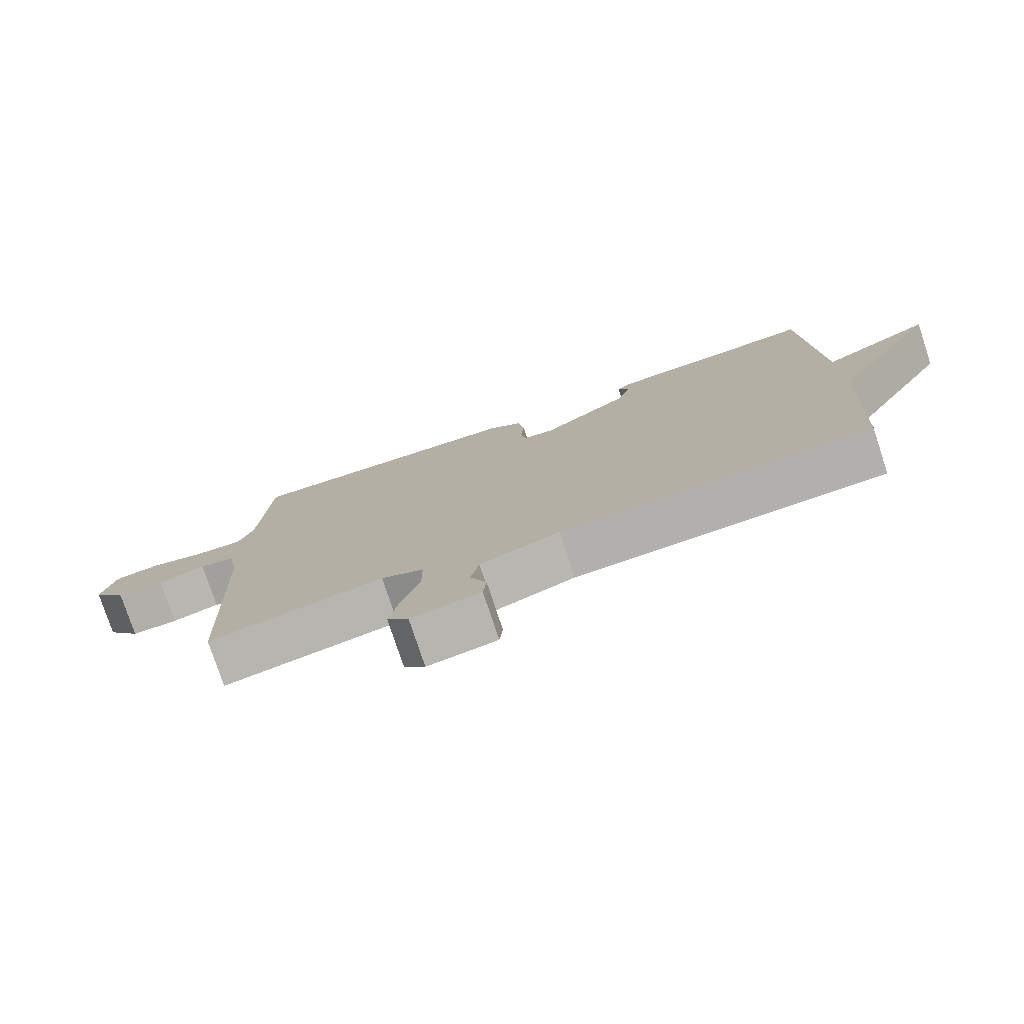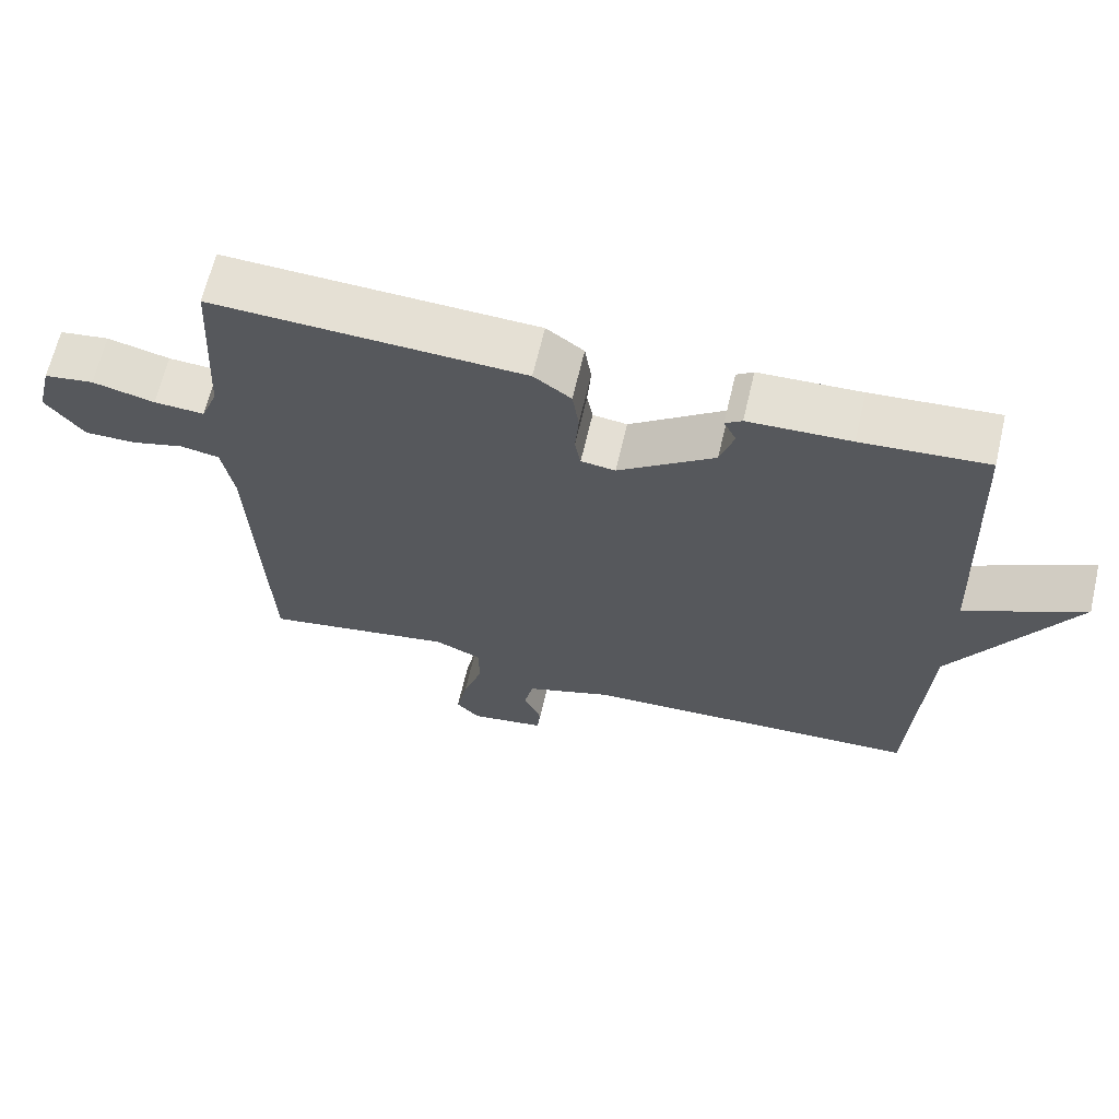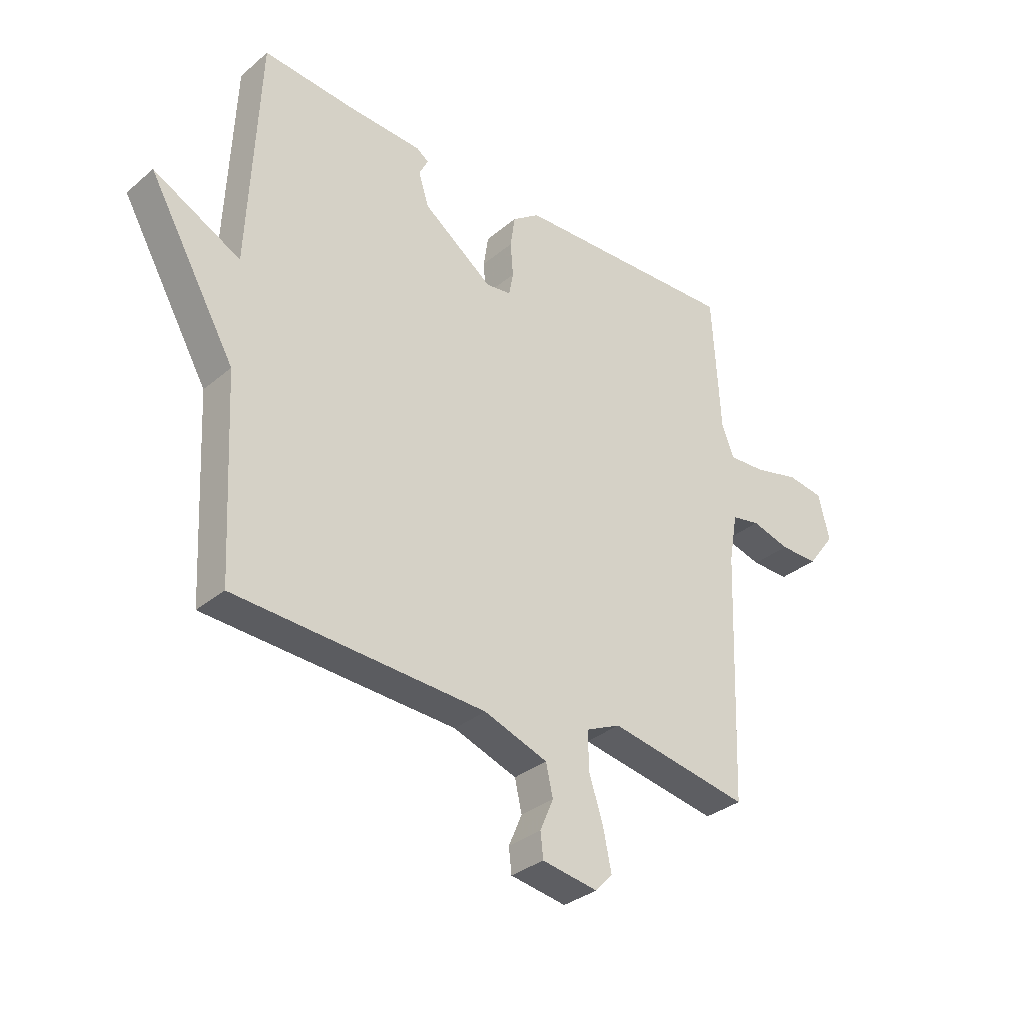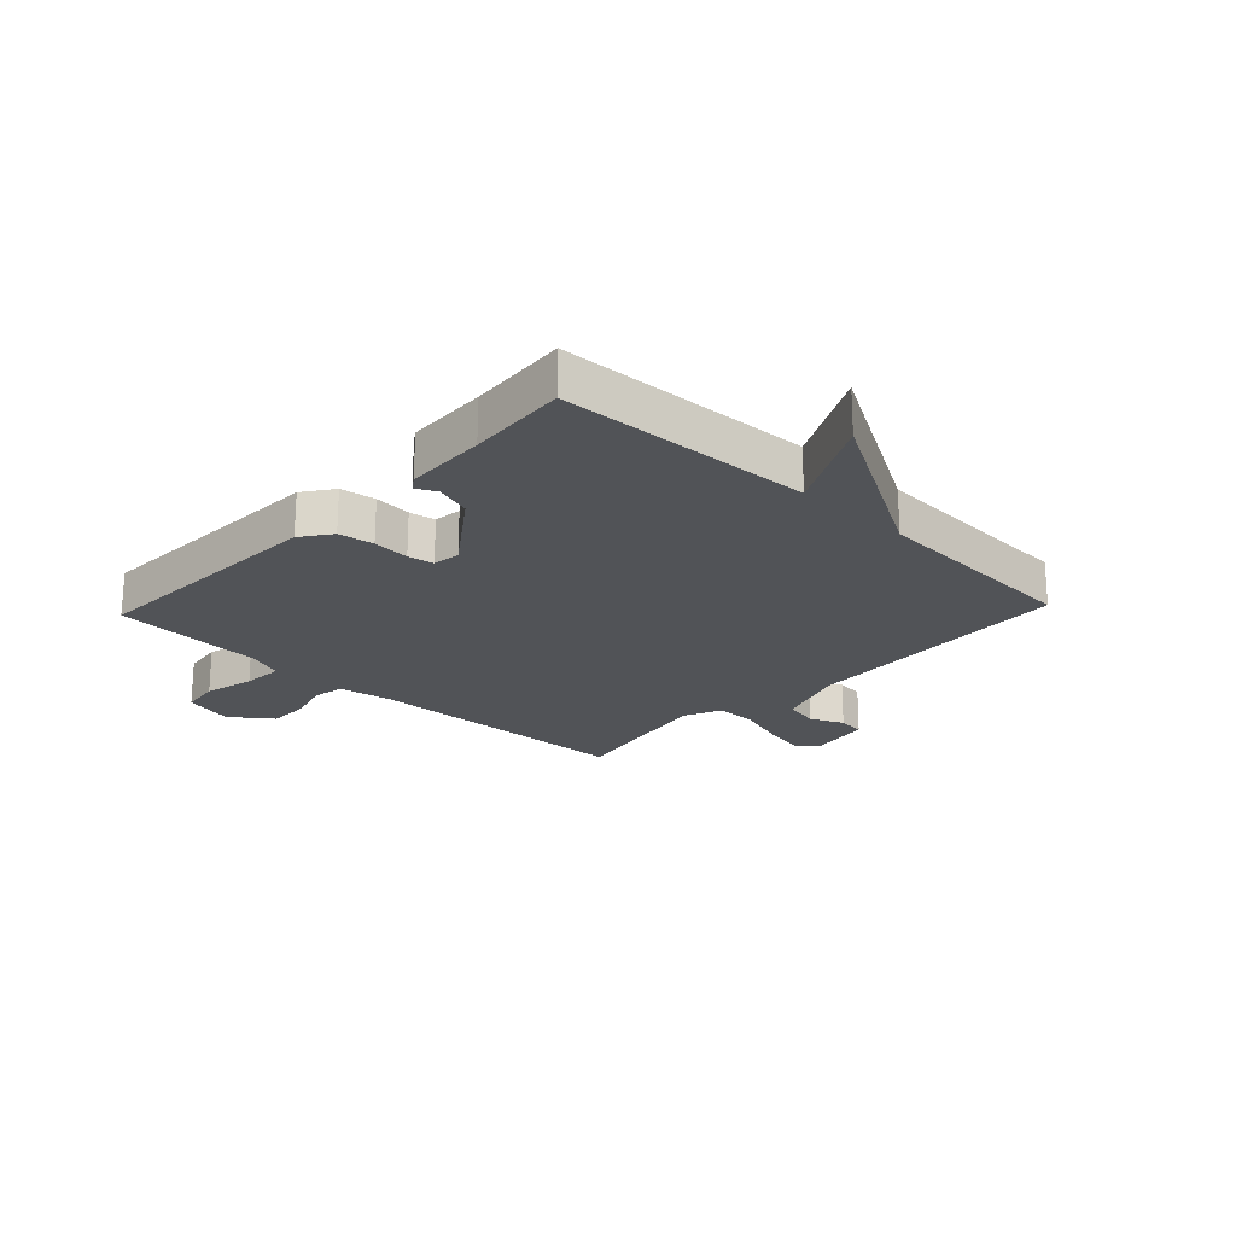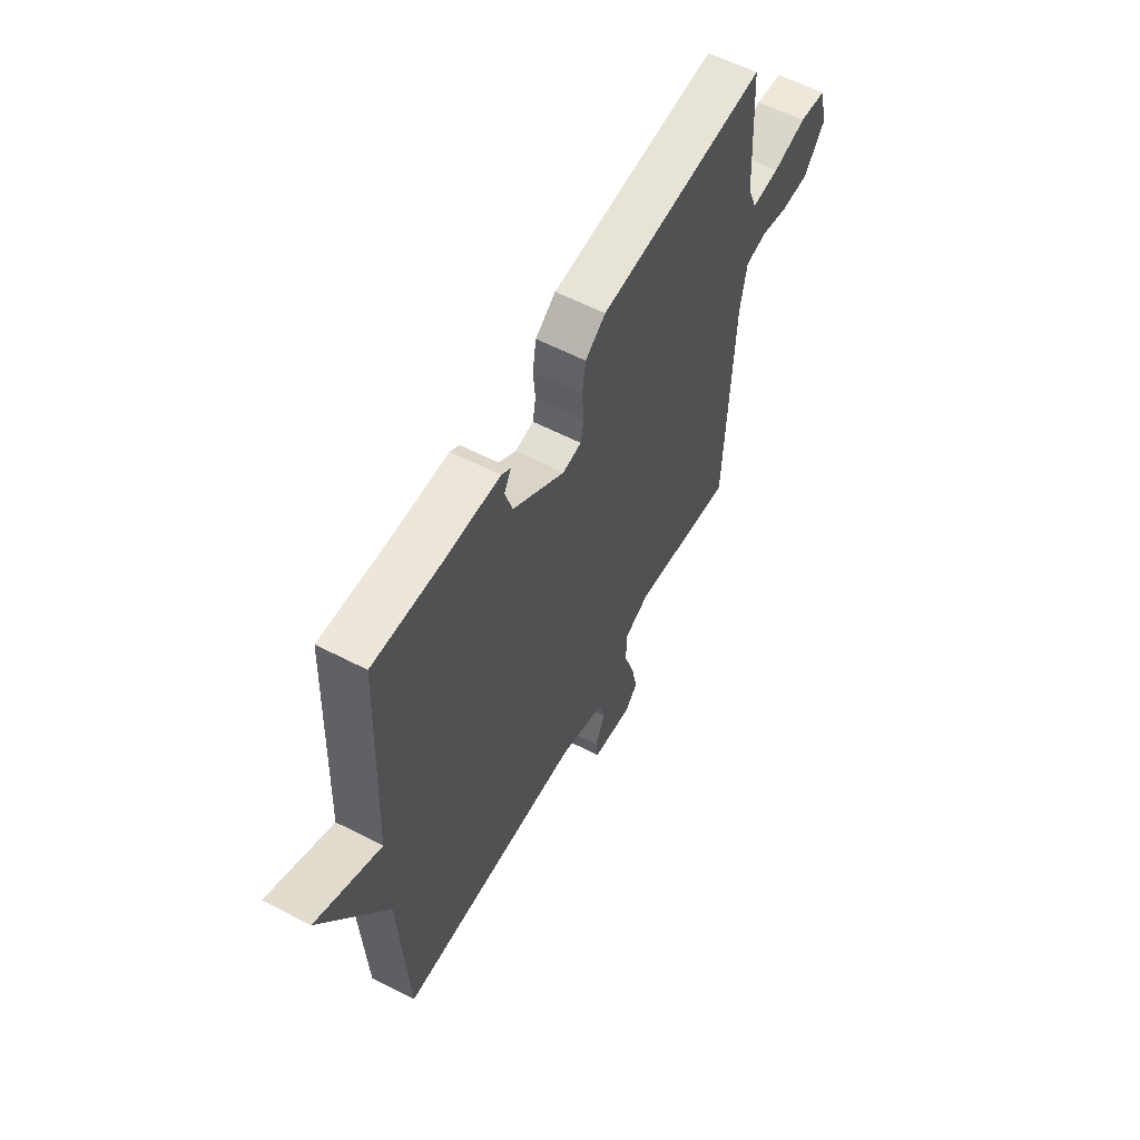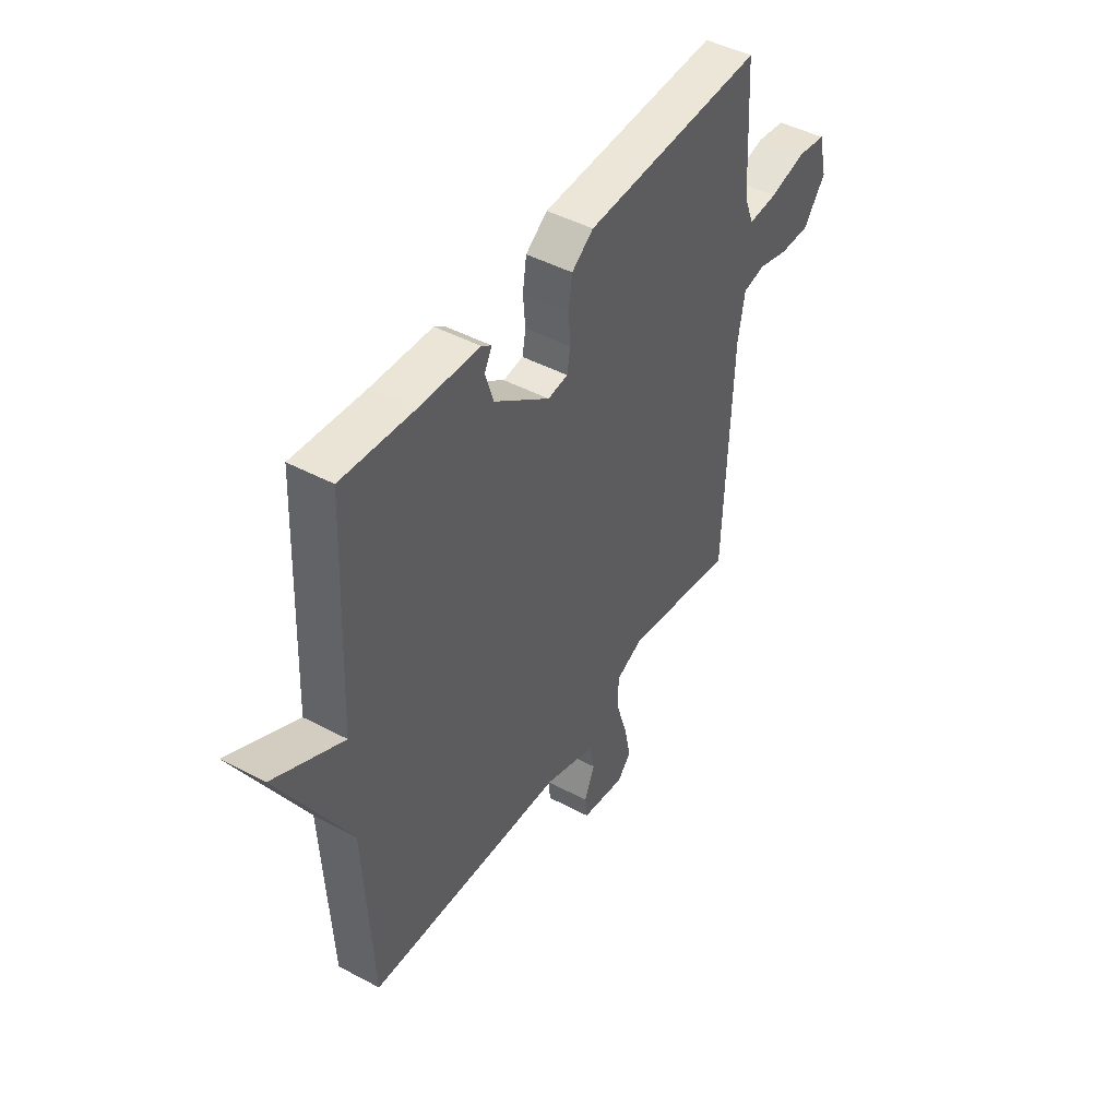
<metadata>
{"format":"obj","ext":"obj","renderer":"f3d","projection":"perspective","resolution":1024,"background":"white","views":[{"elev":-77.6,"azim":18.3,"up":"+Z"},{"elev":65.4,"azim":13.2,"up":"+Z"},{"elev":-32.9,"azim":138.9,"up":"+Z"},{"elev":-21.8,"azim":46.7,"up":"+Y"},{"elev":59.2,"azim":118.0,"up":"+Z"},{"elev":45.7,"azim":121.5,"up":"+Z"}]}
</metadata>
<code>
v 0.5 0.07 0.5
v 0.519 0.07 0.067
v 0.682 0.07 0.151
v 0.519 0.07 -0.133
v 0.5 0.07 -0.5
v 0.033 0.07 -0.523
v -0.086 0.07 -0.565
v -0.099 0.07 -0.623
v -0.074 0.07 -0.681
v -0.079 0.07 -0.727
v -0.183 0.07 -0.744
v -0.215 0.07 -0.709
v -0.2 0.07 -0.636
v -0.173 0.07 -0.551
v -0.173 0.07 -0.482
v -0.237 0.07 -0.453
v -0.5 0.07 -0.5
v -0.517 0.07 -0.036
v -0.533 0.07 0.056
v -0.586 0.07 0.066
v -0.658 0.07 0.046
v -0.729 0.07 0.045
v -0.781 0.07 0.114
v -0.76 0.07 0.199
v -0.692 0.07 0.209
v -0.607 0.07 0.188
v -0.538 0.07 0.184
v -0.515 0.07 0.243
v -0.5 0.07 0.5
v -0.076 0.07 0.483
v -0.025 0.07 0.446
v -0.016 0.07 0.386
v -0.021 0.07 0.323
v -0.013 0.07 0.279
v 0.034 0.07 0.273
v 0.165 0.07 0.369
v 0.184 0.07 0.43
v 0.167 0.07 0.464
v 0.19 0.07 0.48
v 0.329 0.07 0.486
v 0.5 0 0.5
v 0.519 0 0.067
v 0.682 0 0.151
v 0.519 0 -0.133
v 0.5 0 -0.5
v 0.033 0 -0.523
v -0.086 0 -0.565
v -0.099 0 -0.623
v -0.074 0 -0.681
v -0.079 0 -0.727
v -0.183 0 -0.744
v -0.215 0 -0.709
v -0.2 0 -0.636
v -0.173 0 -0.551
v -0.173 0 -0.482
v -0.237 0 -0.453
v -0.5 0 -0.5
v -0.517 0 -0.036
v -0.533 0 0.056
v -0.586 0 0.066
v -0.658 0 0.046
v -0.729 0 0.045
v -0.781 0 0.114
v -0.76 0 0.199
v -0.692 0 0.209
v -0.607 0 0.188
v -0.538 0 0.184
v -0.515 0 0.243
v -0.5 0 0.5
v -0.076 0 0.483
v -0.025 0 0.446
v -0.016 0 0.386
v -0.021 0 0.323
v -0.013 0 0.279
v 0.034 0 0.273
v 0.165 0 0.369
v 0.184 0 0.43
v 0.167 0 0.464
v 0.19 0 0.48
v 0.329 0 0.486
f 37 38 39 40
f 40 1 2
f 37 40 2
f 36 37 2
f 35 36 2
f 34 35 2
f 31 32 33
f 30 31 33
f 29 30 33
f 28 29 33
f 27 28 33 34
f 24 25 26
f 23 24 26
f 22 23 26
f 21 22 26
f 20 21 26
f 19 20 26 27
f 27 34 2
f 19 27 2
f 18 19 2
f 12 13 14
f 11 12 14
f 10 11 14
f 9 10 14
f 8 9 14
f 7 8 14 15
f 6 7 15
f 6 15 16
f 5 6 16
f 4 5 16
f 4 16 17
f 3 4 17
f 2 3 17
f 2 17 18
f 80 79 78 77
f 42 41 80
f 42 80 77
f 42 77 76
f 42 76 75
f 42 75 74
f 73 72 71
f 73 71 70
f 73 70 69
f 73 69 68
f 74 73 68 67
f 66 65 64
f 66 64 63
f 66 63 62
f 66 62 61
f 66 61 60
f 67 66 60 59
f 42 74 67
f 42 67 59
f 42 59 58
f 54 53 52
f 54 52 51
f 54 51 50
f 54 50 49
f 54 49 48
f 55 54 48 47
f 55 47 46
f 56 55 46
f 56 46 45
f 56 45 44
f 57 56 44
f 57 44 43
f 57 43 42
f 58 57 42
f 1 41 42 2
f 2 42 43 3
f 3 43 44 4
f 4 44 45 5
f 5 45 46 6
f 6 46 47 7
f 7 47 48 8
f 8 48 49 9
f 9 49 50 10
f 10 50 51 11
f 11 51 52 12
f 12 52 53 13
f 13 53 54 14
f 14 54 55 15
f 15 55 56 16
f 16 56 57 17
f 17 57 58 18
f 18 58 59 19
f 19 59 60 20
f 20 60 61 21
f 21 61 62 22
f 22 62 63 23
f 23 63 64 24
f 24 64 65 25
f 25 65 66 26
f 26 66 67 27
f 27 67 68 28
f 28 68 69 29
f 29 69 70 30
f 30 70 71 31
f 31 71 72 32
f 32 72 73 33
f 33 73 74 34
f 34 74 75 35
f 35 75 76 36
f 36 76 77 37
f 37 77 78 38
f 38 78 79 39
f 39 79 80 40
f 40 80 41 1

</code>
